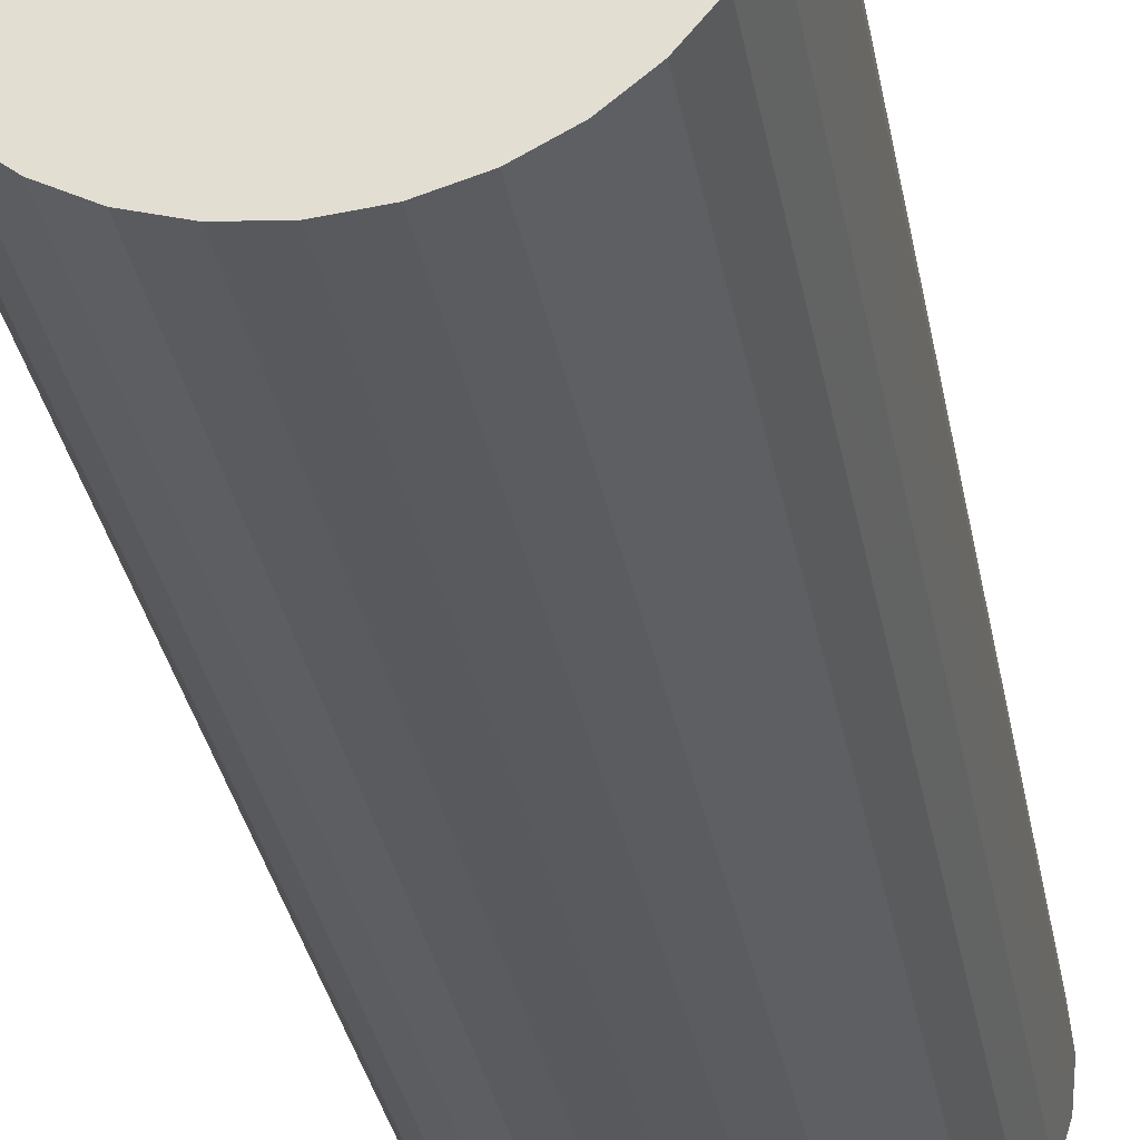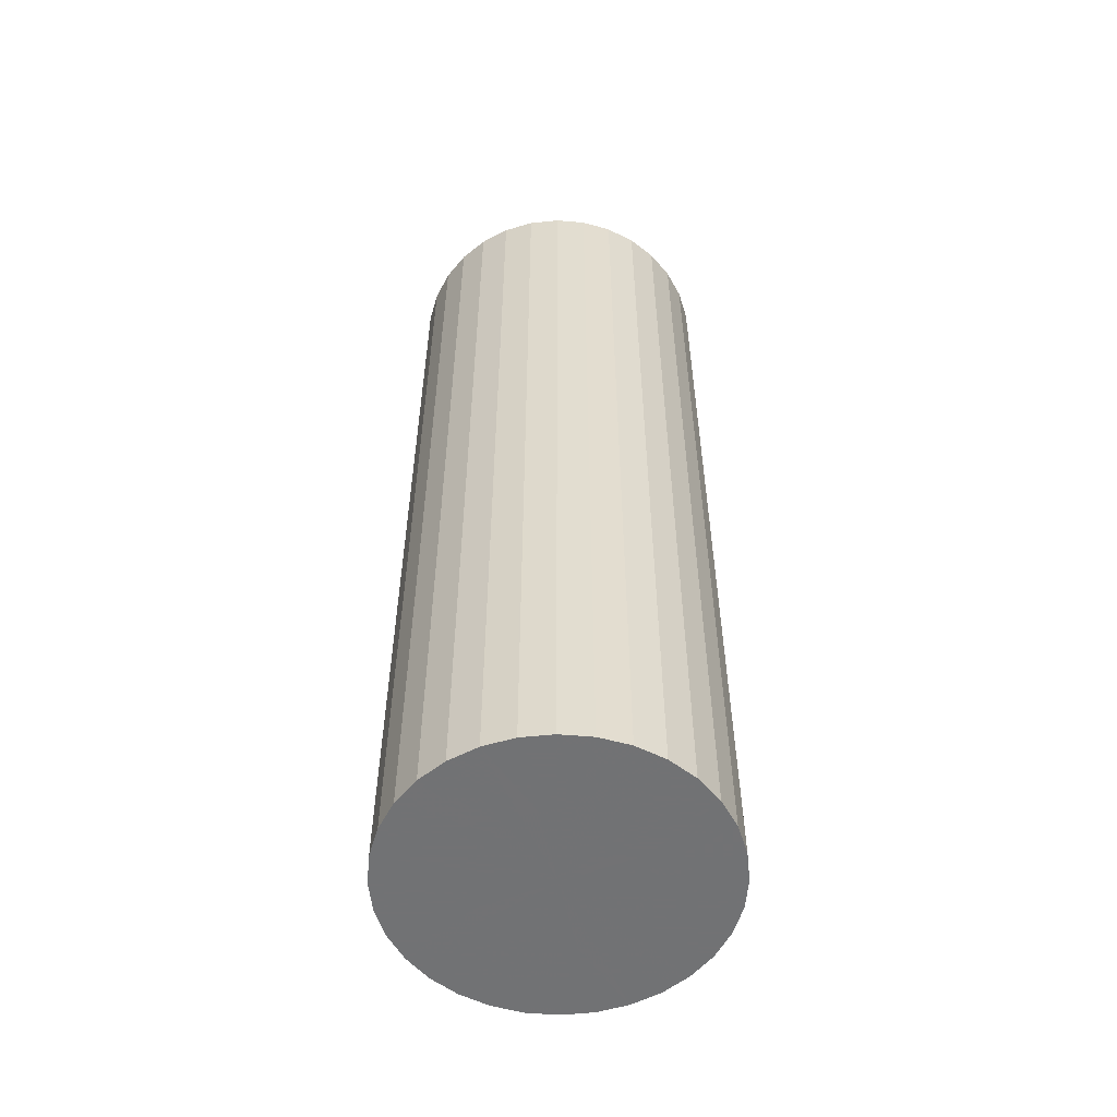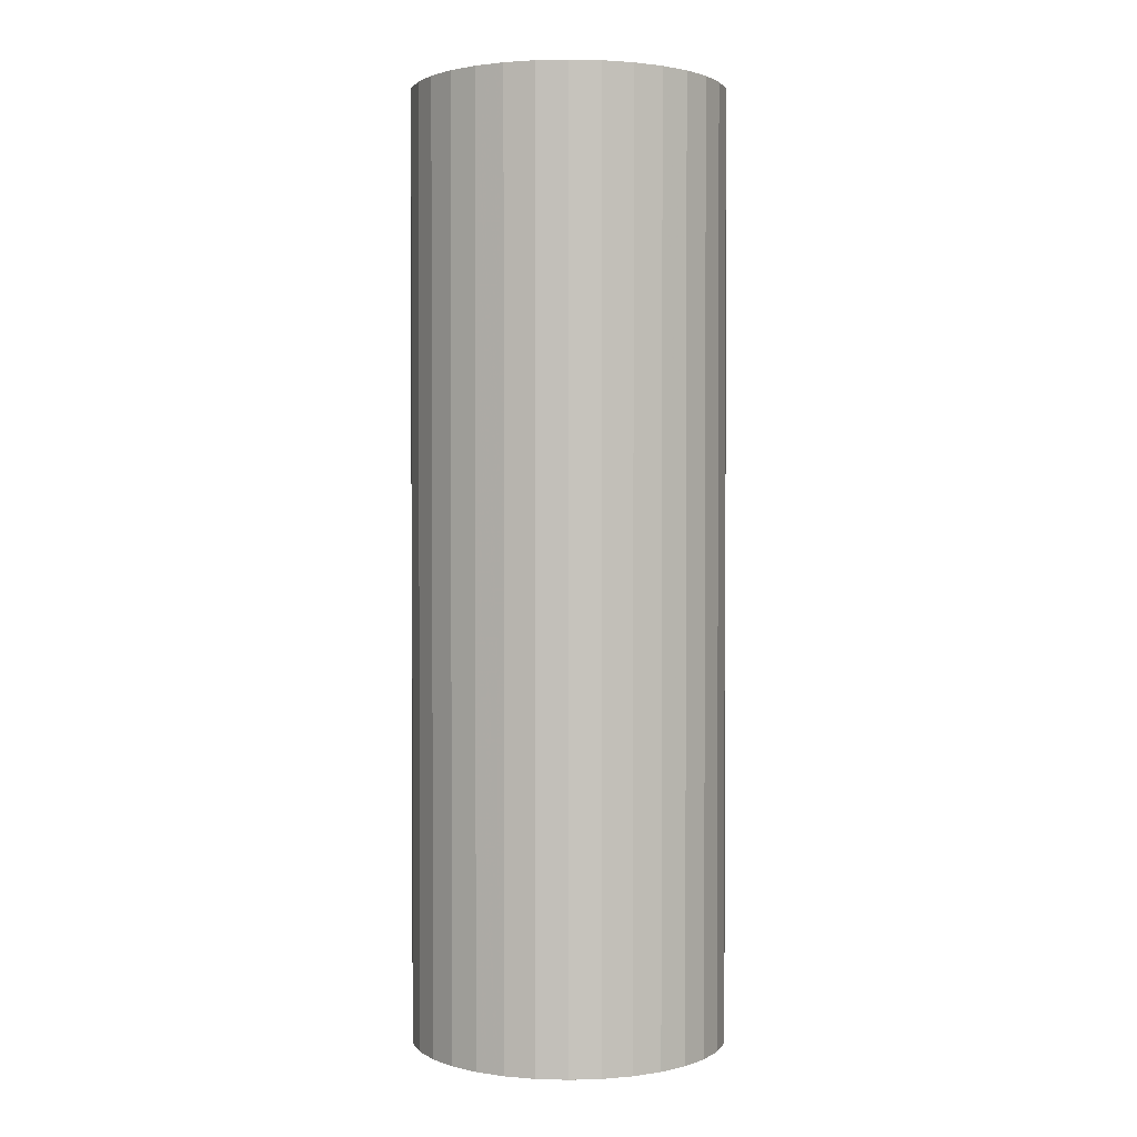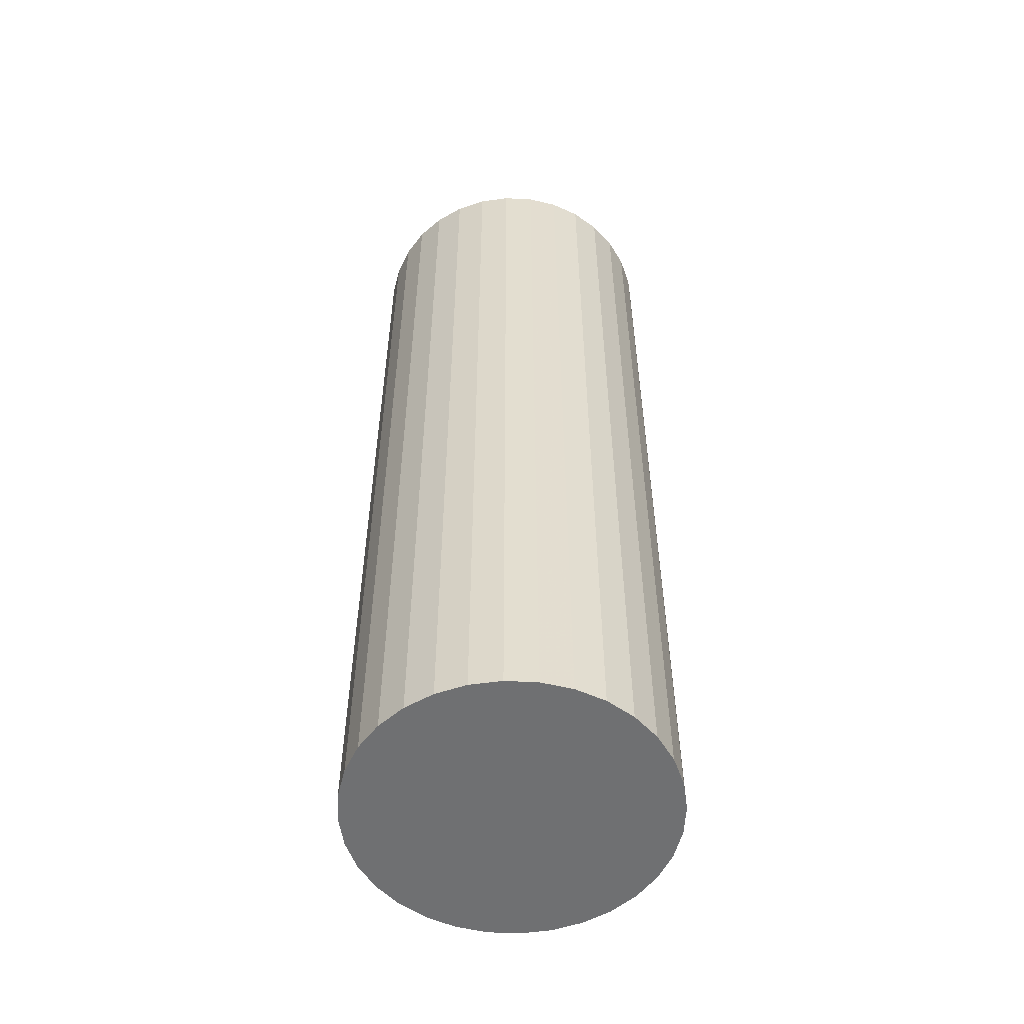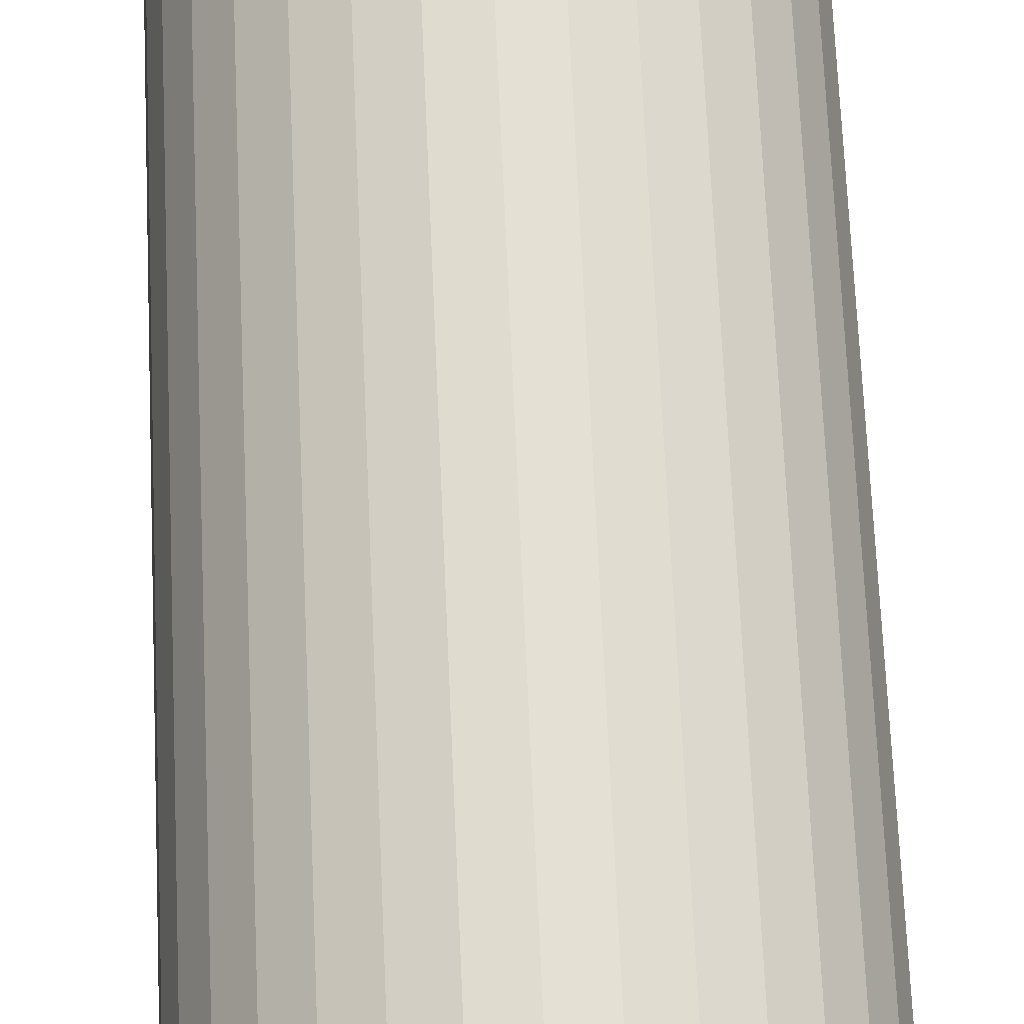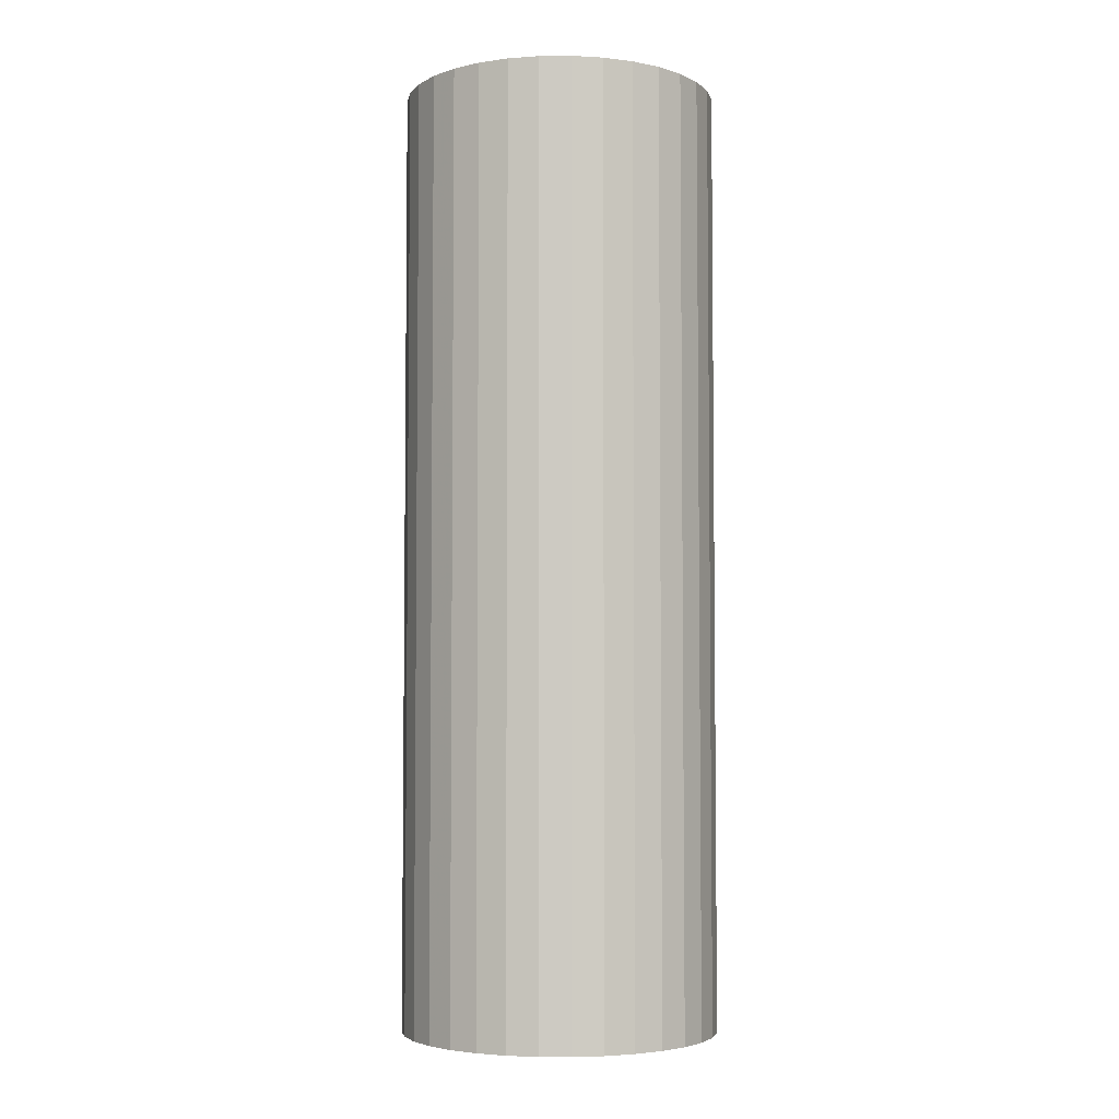
<metadata>
{"format":"obj","ext":"obj","renderer":"f3d","projection":"perspective","resolution":1024,"background":"white","views":[{"elev":-31.0,"azim":9.8,"up":"+Z"},{"elev":-55.6,"azim":169.3,"up":"+Y"},{"elev":1.7,"azim":33.7,"up":"+Y"},{"elev":-54.8,"azim":58.9,"up":"+Y"},{"elev":67.3,"azim":-2.5,"up":"+Z"},{"elev":-4.4,"azim":63.4,"up":"+Y"}]}
</metadata>
<code>
v -4670 -102 9449
v -4680 -102 9450
v -4680 -42 9450
v -4670 -42 9449
v -4661 -102 9446
v -4680 18 9450
v -4661 -42 9446
v -4652 -102 9442
v -4670 18 9449
v -4680 78 9450
v -4652 -42 9442
v -4645 -102 9435
v -4661 18 9446
v -4670 78 9449
v -4680 138 9450
v -4645 -42 9435
v -4638 -102 9428
v -4652 18 9442
v -4661 78 9446
v -4670 138 9449
v -4680 198 9450
v -4670 198 9449
v -4661 138 9446
v -4661 198 9446
v -4652 78 9442
v -4652 138 9442
v -4652 198 9442
v -4645 18 9435
v -4645 78 9435
v -4645 138 9435
v -4645 198 9435
v -4638 -42 9428
v -4634 -102 9419
v -4638 18 9428
v -4634 -42 9419
v -4631 -102 9410
v -4638 78 9428
v -4634 18 9419
v -4631 -42 9410
v -4630 -102 9400
v -4630 -42 9400
v -4631 18 9410
v -4630 18 9400
v -4634 78 9419
v -4631 78 9410
v -4630 78 9400
v -4638 138 9428
v -4638 198 9428
v -4634 138 9419
v -4634 198 9419
v -4631 138 9410
v -4631 198 9410
v -4630 138 9400
v -4630 198 9400
v -4631 -102 9390
v -4631 -42 9390
v -4634 -102 9381
v -4634 -42 9381
v -4638 -102 9372
v -4631 18 9390
v -4638 -42 9372
v -4645 -102 9365
v -4634 18 9381
v -4631 78 9390
v -4645 -42 9365
v -4652 -102 9358
v -4638 18 9372
v -4634 78 9381
v -4631 138 9390
v -4631 198 9390
v -4634 138 9381
v -4634 198 9381
v -4638 78 9372
v -4638 138 9372
v -4638 198 9372
v -4645 18 9365
v -4645 78 9365
v -4645 138 9365
v -4645 198 9365
v -4652 -42 9358
v -4661 -102 9354
v -4652 18 9358
v -4661 -42 9354
v -4670 -102 9351
v -4652 78 9358
v -4661 18 9354
v -4670 -42 9351
v -4680 -102 9350
v -4652 138 9358
v -4652 198 9358
v -4680 -42 9350
v -4690 -102 9351
v -4661 138 9354
v -4661 198 9354
v -4661 78 9354
v -4670 138 9351
v -4670 198 9351
v -4670 78 9351
v -4670 18 9351
v -4680 18 9350
v -4680 78 9350
v -4680 138 9350
v -4680 198 9350
v -4690 -42 9351
v -4699 -102 9354
v -4690 18 9351
v -4699 -42 9354
v -4708 -102 9358
v -4690 78 9351
v -4699 18 9354
v -4708 -42 9358
v -4715 -102 9365
v -4690 138 9351
v -4690 198 9351
v -4715 -42 9365
v -4722 -102 9372
v -4699 138 9354
v -4699 198 9354
v -4699 78 9354
v -4708 138 9358
v -4708 198 9358
v -4708 78 9358
v -4708 18 9358
v -4715 18 9365
v -4715 78 9365
v -4715 138 9365
v -4715 198 9365
v -4722 -42 9372
v -4726 -102 9381
v -4722 18 9372
v -4726 -42 9381
v -4729 -102 9390
v -4722 78 9372
v -4726 18 9381
v -4729 -42 9390
v -4730 -102 9400
v -4722 138 9372
v -4722 198 9372
v -4730 -42 9400
v -4729 -102 9410
v -4726 138 9381
v -4726 198 9381
v -4726 78 9381
v -4729 138 9390
v -4729 198 9390
v -4729 78 9390
v -4729 18 9390
v -4730 18 9400
v -4730 78 9400
v -4730 138 9400
v -4730 198 9400
v -4729 -42 9410
v -4726 -102 9419
v -4729 18 9410
v -4726 -42 9419
v -4722 -102 9428
v -4729 78 9410
v -4726 18 9419
v -4722 -42 9428
v -4715 -102 9435
v -4729 138 9410
v -4729 198 9410
v -4715 -42 9435
v -4708 -102 9442
v -4726 138 9419
v -4726 198 9419
v -4726 78 9419
v -4722 138 9428
v -4722 198 9428
v -4722 78 9428
v -4722 18 9428
v -4715 18 9435
v -4715 78 9435
v -4715 138 9435
v -4715 198 9435
v -4708 -42 9442
v -4699 -102 9446
v -4708 18 9442
v -4699 -42 9446
v -4690 -102 9449
v -4708 78 9442
v -4699 18 9446
v -4690 -42 9449
v -4690 18 9449
v -4699 78 9446
v -4690 78 9449
v -4708 138 9442
v -4708 198 9442
v -4699 138 9446
v -4699 198 9446
v -4690 138 9449
v -4690 198 9449
v -4655 198 9405
v -4655 198 9400
v -4657 198 9410
v -4655 198 9395
v -4659 198 9414
v -4657 198 9390
v -4662 198 9418
v -4659 198 9386
v -4666 198 9421
v -4662 198 9382
v -4670 198 9423
v -4666 198 9379
v -4675 198 9425
v -4670 198 9377
v -4680 198 9425
v -4675 198 9375
v -4685 198 9425
v -4680 198 9375
v -4690 198 9423
v -4685 198 9375
v -4694 198 9421
v -4690 198 9377
v -4698 198 9418
v -4694 198 9379
v -4701 198 9414
v -4698 198 9382
v -4703 198 9410
v -4701 198 9386
v -4705 198 9405
v -4703 198 9390
v -4705 198 9400
v -4705 198 9395
v -4680 198 9400
v -4655 -102 9400
v -4655 -102 9395
v -4655 -102 9405
v -4657 -102 9390
v -4657 -102 9410
v -4659 -102 9386
v -4659 -102 9414
v -4662 -102 9382
v -4662 -102 9418
v -4666 -102 9379
v -4666 -102 9421
v -4670 -102 9377
v -4670 -102 9423
v -4675 -102 9375
v -4675 -102 9425
v -4680 -102 9375
v -4680 -102 9425
v -4685 -102 9375
v -4685 -102 9425
v -4690 -102 9377
v -4690 -102 9423
v -4694 -102 9379
v -4694 -102 9421
v -4698 -102 9382
v -4698 -102 9418
v -4701 -102 9386
v -4701 -102 9414
v -4703 -102 9390
v -4703 -102 9410
v -4705 -102 9395
v -4705 -102 9405
v -4705 -102 9400
v -4680 -102 9400
f 3 2 1
f 4 3 1
f 4 1 5
f 6 3 4
f 7 4 5
f 7 5 8
f 9 6 4
f 9 4 7
f 10 6 9
f 11 7 8
f 11 8 12
f 13 9 7
f 13 7 11
f 14 10 9
f 14 9 13
f 15 10 14
f 16 11 12
f 16 12 17
f 18 13 11
f 18 11 16
f 19 14 13
f 19 13 18
f 20 15 14
f 20 14 19
f 21 15 20
f 22 21 20
f 22 20 23
f 23 20 19
f 24 22 23
f 25 19 18
f 23 19 25
f 24 23 26
f 26 23 25
f 27 24 26
f 25 18 28
f 28 18 16
f 26 25 29
f 29 25 28
f 27 26 30
f 30 26 29
f 31 27 30
f 28 16 32
f 32 16 17
f 32 17 33
f 29 28 34
f 34 28 32
f 35 32 33
f 34 32 35
f 35 33 36
f 37 29 34
f 30 29 37
f 38 34 35
f 37 34 38
f 39 35 36
f 38 35 39
f 39 36 40
f 41 39 40
f 42 39 41
f 42 38 39
f 43 42 41
f 44 38 42
f 44 37 38
f 45 42 43
f 45 44 42
f 46 45 43
f 47 37 44
f 47 30 37
f 31 30 47
f 48 31 47
f 49 47 44
f 48 47 49
f 49 44 45
f 50 48 49
f 51 49 45
f 50 49 51
f 51 45 46
f 52 50 51
f 53 51 46
f 52 51 53
f 54 52 53
f 41 40 55
f 56 41 55
f 56 55 57
f 43 41 56
f 58 56 57
f 58 57 59
f 60 43 56
f 60 56 58
f 46 43 60
f 61 58 59
f 61 59 62
f 63 60 58
f 63 58 61
f 64 46 60
f 64 60 63
f 53 46 64
f 65 61 62
f 65 62 66
f 67 63 61
f 67 61 65
f 68 64 63
f 68 63 67
f 69 53 64
f 69 64 68
f 54 53 69
f 70 54 69
f 70 69 71
f 71 69 68
f 72 70 71
f 73 68 67
f 71 68 73
f 72 71 74
f 74 71 73
f 75 72 74
f 73 67 76
f 76 67 65
f 74 73 77
f 77 73 76
f 75 74 78
f 78 74 77
f 79 75 78
f 76 65 80
f 80 65 66
f 80 66 81
f 77 76 82
f 82 76 80
f 83 80 81
f 82 80 83
f 83 81 84
f 85 77 82
f 78 77 85
f 86 82 83
f 85 82 86
f 87 83 84
f 86 83 87
f 87 84 88
f 89 78 85
f 79 78 89
f 90 79 89
f 91 87 88
f 91 88 92
f 90 89 93
f 94 90 93
f 89 85 95
f 93 89 95
f 95 85 86
f 94 93 96
f 97 94 96
f 93 95 98
f 96 93 98
f 95 86 99
f 98 95 99
f 99 86 87
f 99 87 91
f 98 99 100
f 100 99 91
f 96 98 101
f 101 98 100
f 97 96 102
f 102 96 101
f 103 97 102
f 100 91 104
f 104 91 92
f 104 92 105
f 101 100 106
f 106 100 104
f 107 104 105
f 106 104 107
f 107 105 108
f 109 101 106
f 102 101 109
f 110 106 107
f 109 106 110
f 111 107 108
f 110 107 111
f 111 108 112
f 113 102 109
f 103 102 113
f 114 103 113
f 115 111 112
f 115 112 116
f 114 113 117
f 118 114 117
f 113 109 119
f 117 113 119
f 119 109 110
f 118 117 120
f 121 118 120
f 117 119 122
f 120 117 122
f 119 110 123
f 122 119 123
f 123 110 111
f 123 111 115
f 122 123 124
f 124 123 115
f 120 122 125
f 125 122 124
f 121 120 126
f 126 120 125
f 127 121 126
f 124 115 128
f 128 115 116
f 128 116 129
f 125 124 130
f 130 124 128
f 131 128 129
f 130 128 131
f 131 129 132
f 133 125 130
f 126 125 133
f 134 130 131
f 133 130 134
f 135 131 132
f 134 131 135
f 135 132 136
f 137 126 133
f 127 126 137
f 138 127 137
f 139 135 136
f 139 136 140
f 138 137 141
f 142 138 141
f 137 133 143
f 141 137 143
f 143 133 134
f 142 141 144
f 145 142 144
f 141 143 146
f 144 141 146
f 143 134 147
f 146 143 147
f 147 134 135
f 147 135 139
f 146 147 148
f 148 147 139
f 144 146 149
f 149 146 148
f 145 144 150
f 150 144 149
f 151 145 150
f 148 139 152
f 152 139 140
f 152 140 153
f 149 148 154
f 154 148 152
f 155 152 153
f 154 152 155
f 155 153 156
f 157 149 154
f 150 149 157
f 158 154 155
f 157 154 158
f 159 155 156
f 158 155 159
f 159 156 160
f 161 150 157
f 151 150 161
f 162 151 161
f 163 159 160
f 163 160 164
f 162 161 165
f 166 162 165
f 161 157 167
f 165 161 167
f 167 157 158
f 166 165 168
f 169 166 168
f 165 167 170
f 168 165 170
f 167 158 171
f 170 167 171
f 171 158 159
f 171 159 163
f 170 171 172
f 172 171 163
f 168 170 173
f 173 170 172
f 169 168 174
f 174 168 173
f 175 169 174
f 172 163 176
f 176 163 164
f 176 164 177
f 173 172 178
f 178 172 176
f 179 176 177
f 178 176 179
f 179 177 180
f 181 173 178
f 174 173 181
f 182 178 179
f 181 178 182
f 183 179 180
f 182 179 183
f 183 180 2
f 3 183 2
f 184 183 3
f 184 182 183
f 6 184 3
f 185 182 184
f 185 181 182
f 186 184 6
f 186 185 184
f 10 186 6
f 187 181 185
f 187 174 181
f 175 174 187
f 188 175 187
f 189 187 185
f 188 187 189
f 189 185 186
f 190 188 189
f 191 189 186
f 190 189 191
f 191 186 10
f 192 190 191
f 15 191 10
f 192 191 15
f 21 192 15
f 193 52 54
f 194 193 54
f 194 54 70
f 193 195 52
f 195 50 52
f 196 194 70
f 196 70 72
f 195 197 50
f 197 48 50
f 198 196 72
f 198 72 75
f 197 199 48
f 199 31 48
f 200 198 75
f 200 75 79
f 199 201 31
f 201 27 31
f 202 200 79
f 202 79 90
f 201 203 27
f 203 24 27
f 204 202 90
f 204 90 94
f 203 205 24
f 205 22 24
f 206 204 94
f 206 94 97
f 205 207 22
f 207 21 22
f 208 206 97
f 208 97 103
f 207 209 21
f 209 192 21
f 210 208 103
f 210 103 114
f 209 211 192
f 211 190 192
f 212 210 114
f 212 114 118
f 211 213 190
f 213 188 190
f 214 212 118
f 214 118 121
f 213 215 188
f 215 175 188
f 216 214 121
f 216 121 127
f 215 217 175
f 217 169 175
f 218 216 127
f 218 127 138
f 217 219 169
f 219 166 169
f 220 218 138
f 220 138 142
f 219 221 166
f 221 162 166
f 222 220 142
f 222 142 145
f 221 223 162
f 223 151 162
f 224 145 151
f 223 224 151
f 224 222 145
f 223 221 225
f 224 223 225
f 222 224 225
f 221 219 225
f 220 222 225
f 219 217 225
f 218 220 225
f 217 215 225
f 216 218 225
f 215 213 225
f 214 216 225
f 213 211 225
f 212 214 225
f 211 209 225
f 210 212 225
f 209 207 225
f 208 210 225
f 207 205 225
f 206 208 225
f 205 203 225
f 204 206 225
f 203 201 225
f 202 204 225
f 201 199 225
f 200 202 225
f 199 197 225
f 198 200 225
f 197 195 225
f 196 198 225
f 195 193 225
f 194 196 225
f 193 194 225
f 40 36 226
f 40 226 227
f 55 40 227
f 36 228 226
f 36 33 228
f 55 227 229
f 57 55 229
f 33 230 228
f 33 17 230
f 57 229 231
f 59 57 231
f 17 232 230
f 17 12 232
f 59 231 233
f 62 59 233
f 12 234 232
f 12 8 234
f 62 233 235
f 66 62 235
f 8 236 234
f 8 5 236
f 66 235 237
f 81 66 237
f 5 238 236
f 5 1 238
f 81 237 239
f 84 81 239
f 1 240 238
f 1 2 240
f 84 239 241
f 88 84 241
f 2 242 240
f 2 180 242
f 88 241 243
f 92 88 243
f 180 244 242
f 180 177 244
f 92 243 245
f 105 92 245
f 177 246 244
f 177 164 246
f 105 245 247
f 108 105 247
f 164 248 246
f 164 160 248
f 108 247 249
f 112 108 249
f 160 250 248
f 160 156 250
f 112 249 251
f 116 112 251
f 156 252 250
f 156 153 252
f 116 251 253
f 129 116 253
f 153 254 252
f 153 140 254
f 129 253 255
f 132 129 255
f 140 256 254
f 140 136 256
f 136 132 257
f 136 257 256
f 132 255 257
f 254 256 258
f 256 257 258
f 257 255 258
f 252 254 258
f 255 253 258
f 250 252 258
f 253 251 258
f 248 250 258
f 251 249 258
f 246 248 258
f 249 247 258
f 244 246 258
f 247 245 258
f 242 244 258
f 245 243 258
f 240 242 258
f 243 241 258
f 238 240 258
f 241 239 258
f 236 238 258
f 239 237 258
f 234 236 258
f 237 235 258
f 232 234 258
f 235 233 258
f 230 232 258
f 233 231 258
f 228 230 258
f 231 229 258
f 226 228 258
f 229 227 258
f 227 226 258

</code>
